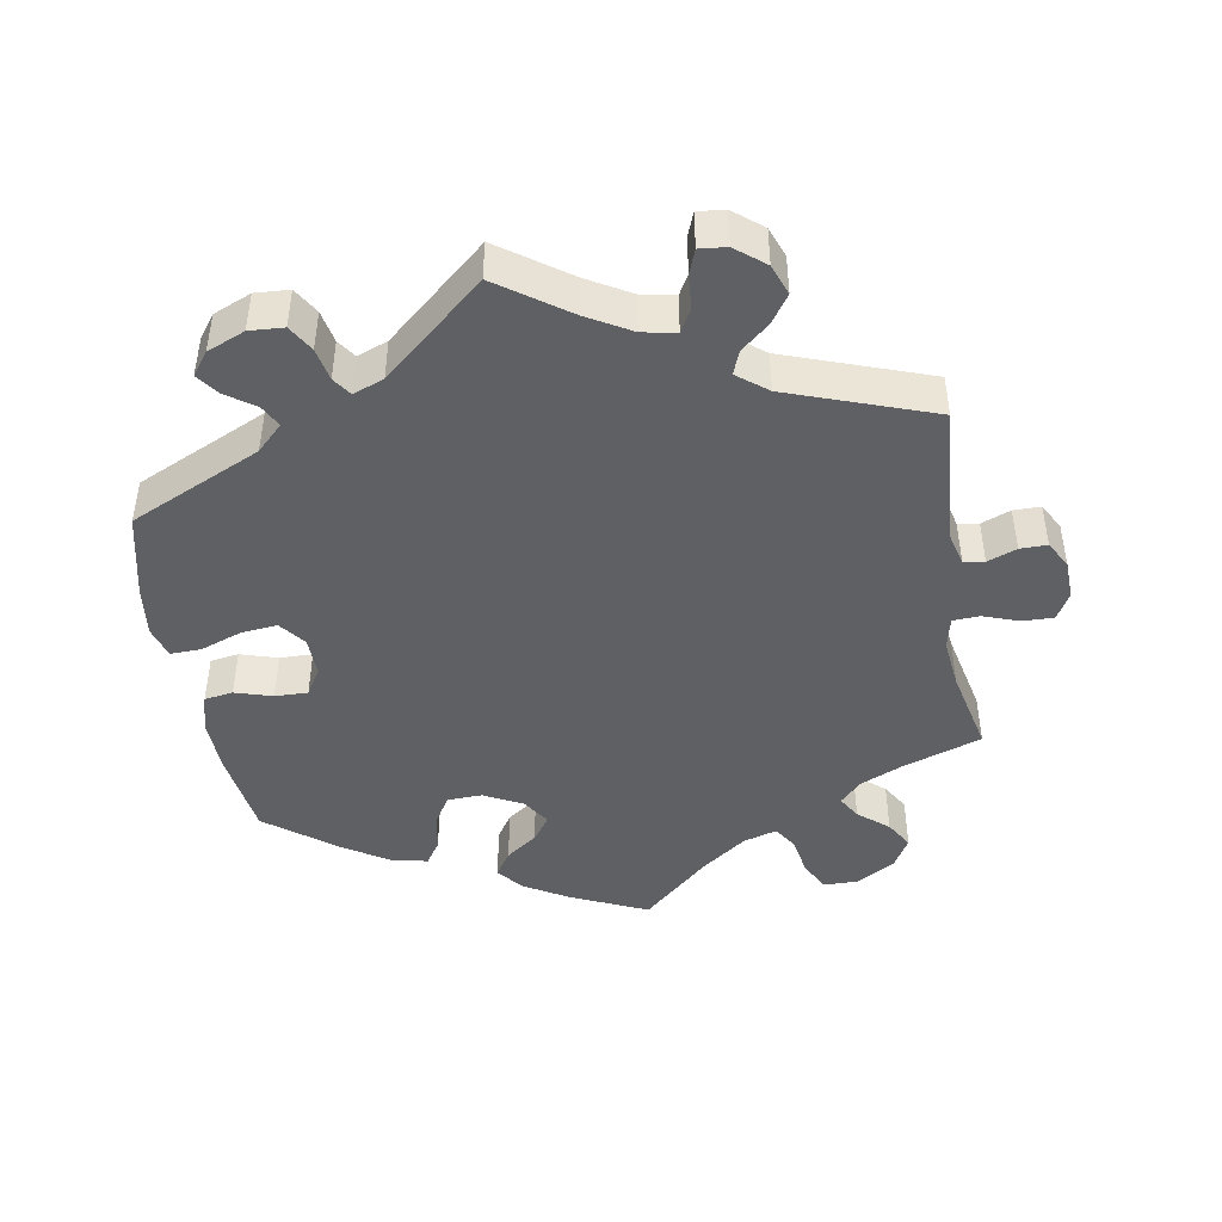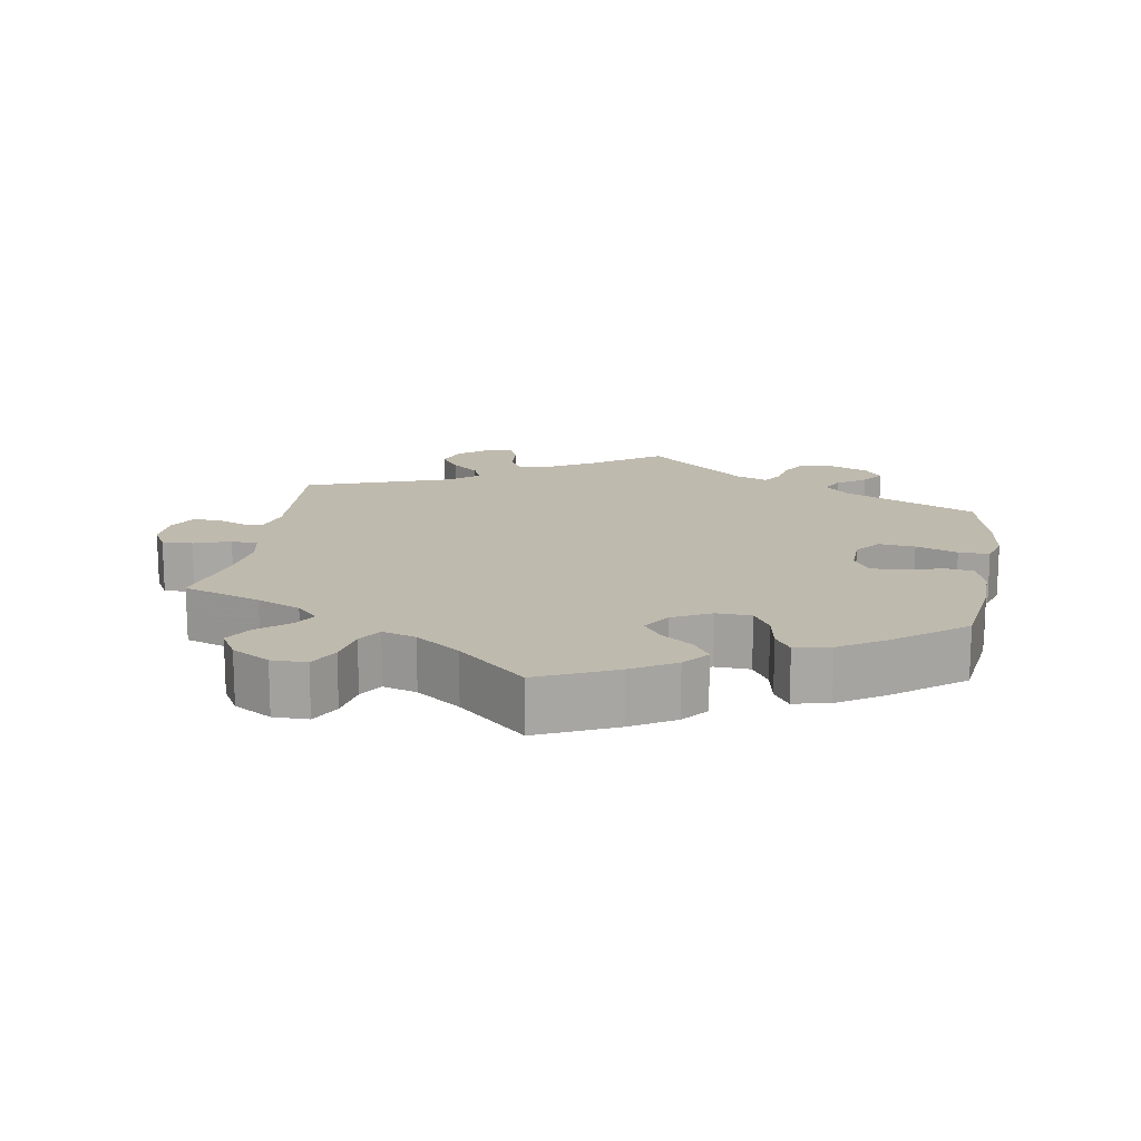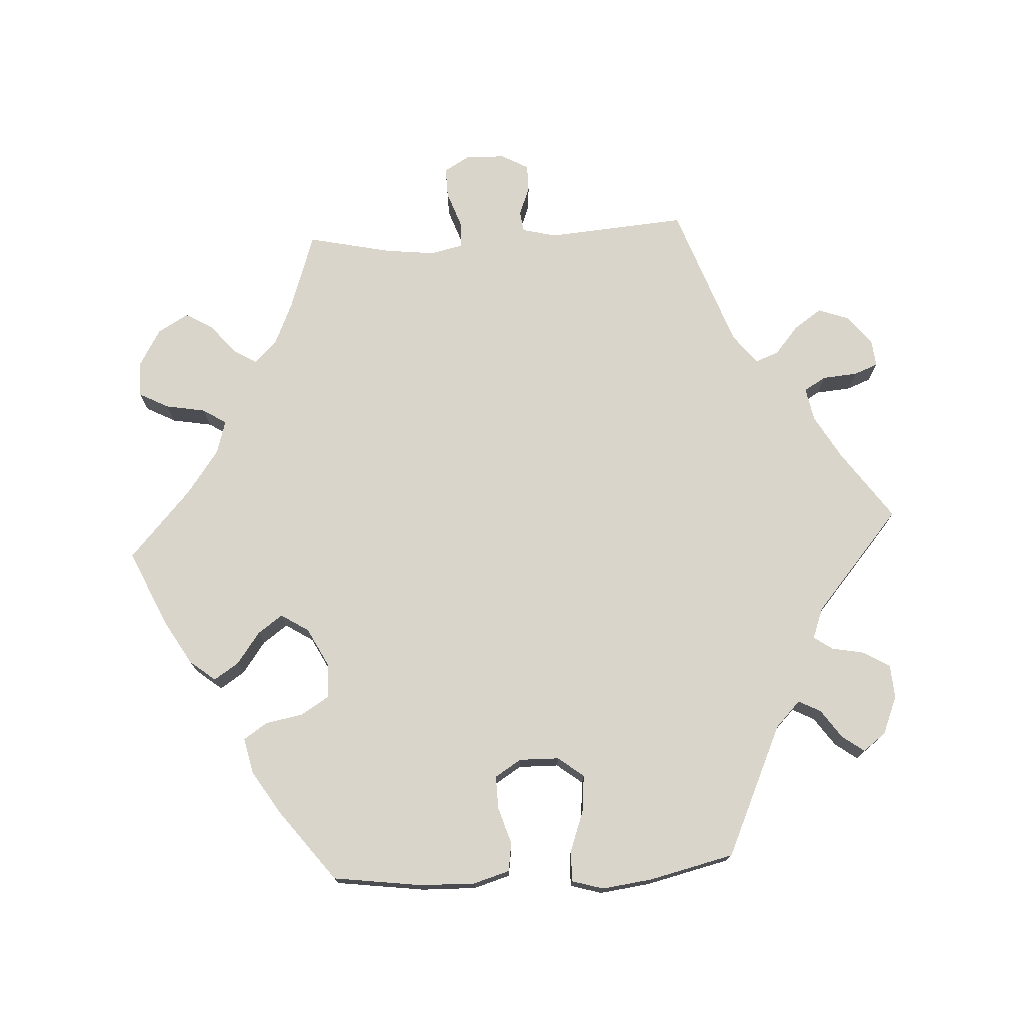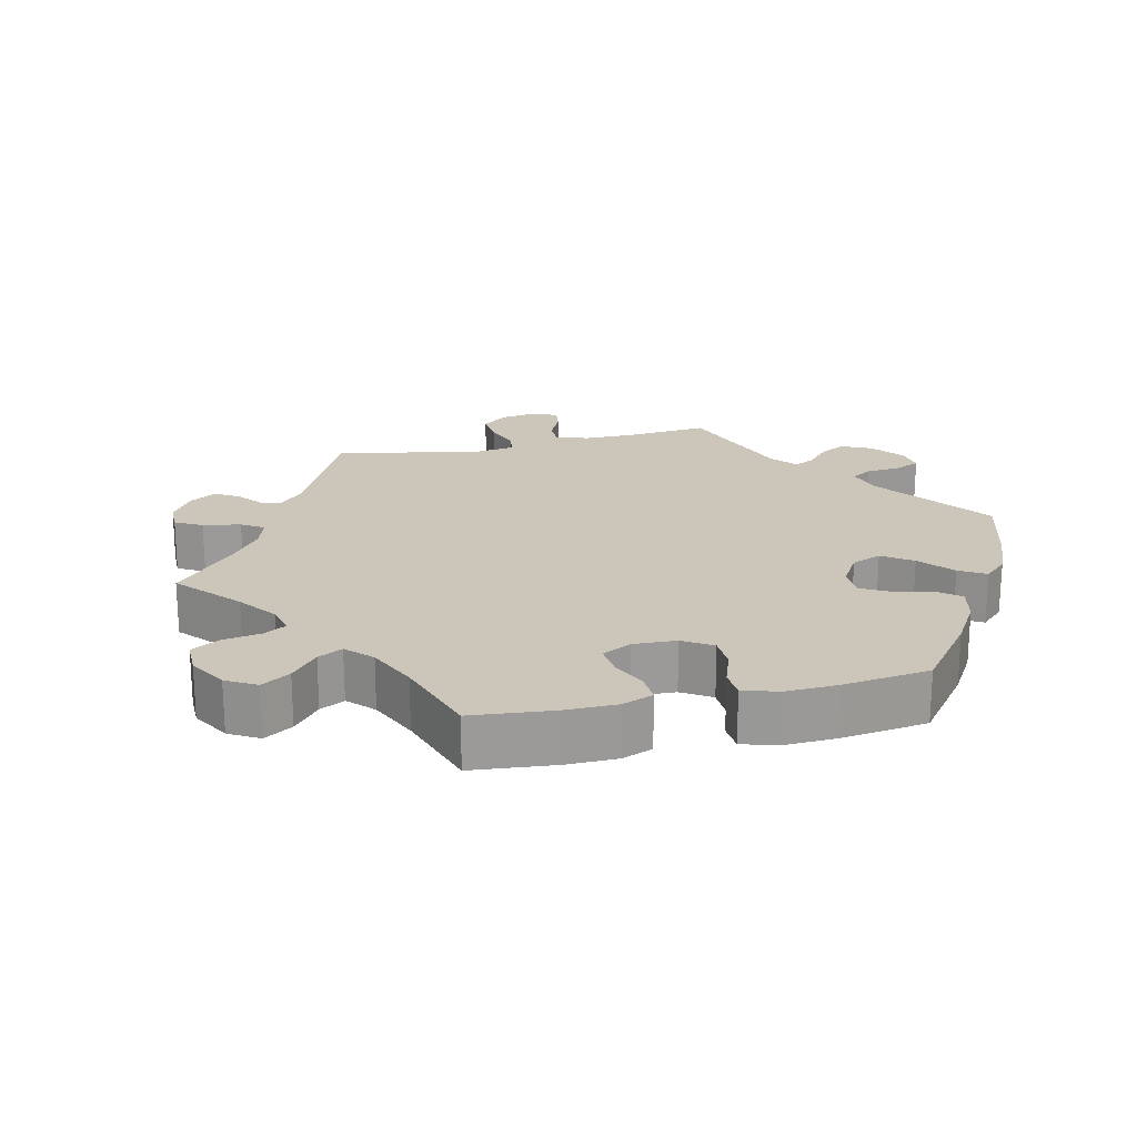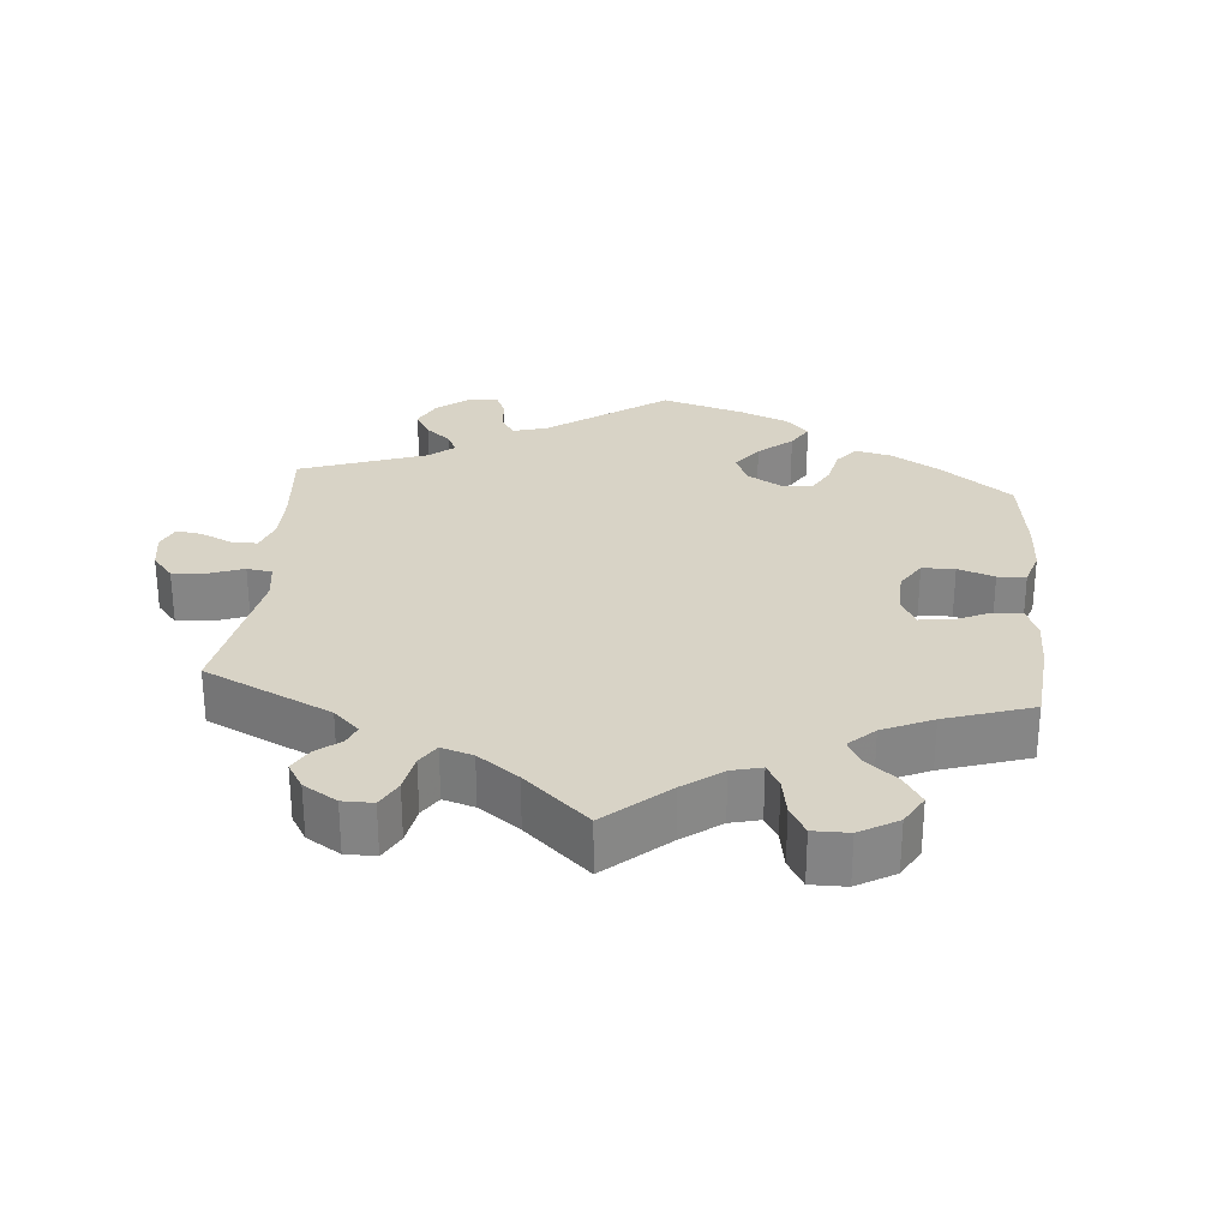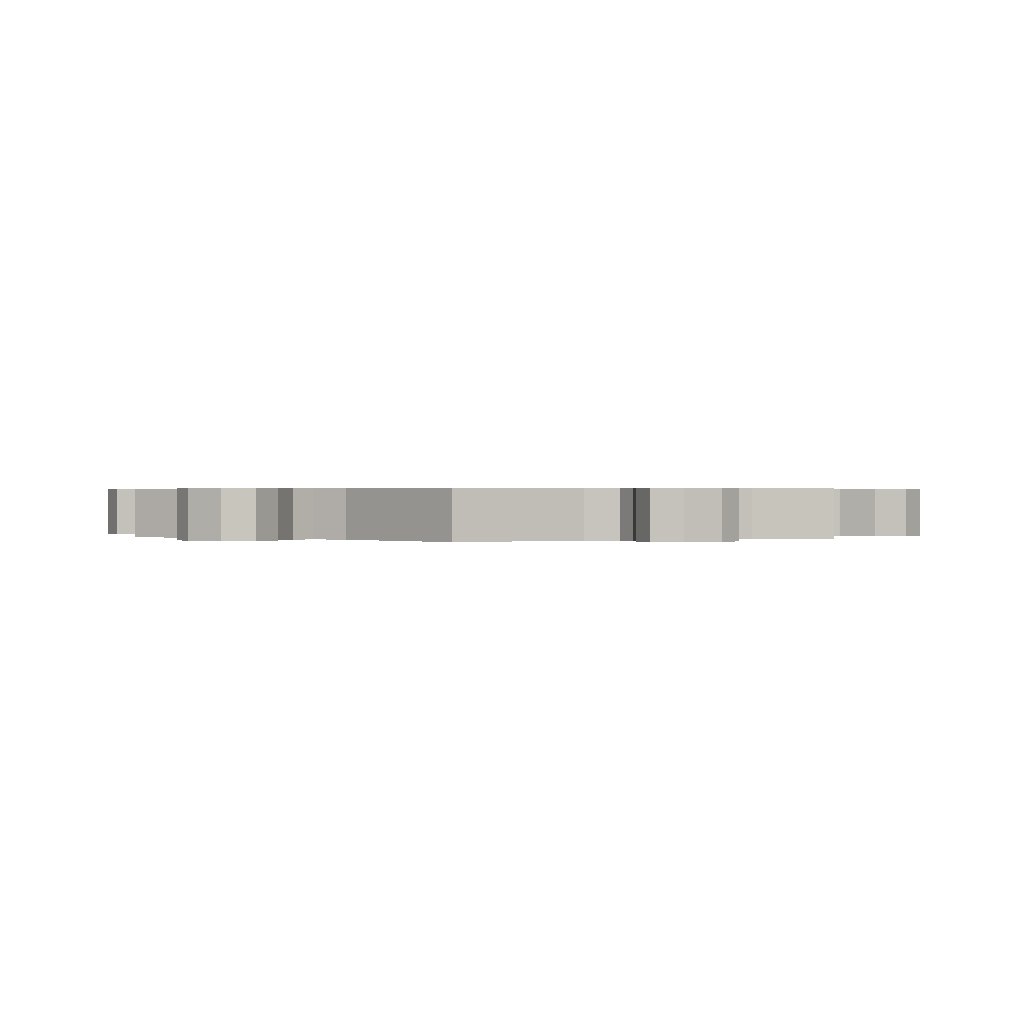
<metadata>
{"format":"obj","ext":"obj","renderer":"f3d","projection":"perspective","resolution":1024,"background":"white","views":[{"elev":-44.9,"azim":-170.2,"up":"+Y"},{"elev":15.6,"azim":9.6,"up":"+Y"},{"elev":74.4,"azim":86.7,"up":"+Y"},{"elev":20.9,"azim":16.8,"up":"+Y"},{"elev":28.2,"azim":-55.1,"up":"+Y"},{"elev":0.4,"azim":-114.1,"up":"+Y"}]}
</metadata>
<code>
v 0.316 0.07 -0.373
v 0.28 0.07 -0.408
v 0.296 0.07 -0.439
v 0.336 0.07 -0.467
v 0.359 0.07 -0.498
v 0.335 0.07 -0.53
v 0.282 0.07 -0.552
v 0.234 0.07 -0.549
v 0.212 0.07 -0.512
v 0.203 0.07 -0.466
v 0.185 0.07 -0.44
v 0.142 0.07 -0.456
v 0 0.07 -0.578
v -0.098 0.07 -0.509
v -0.159 0.07 -0.474
v -0.206 0.07 -0.465
v -0.224 0.07 -0.496
v -0.228 0.07 -0.545
v -0.241 0.07 -0.579
v -0.279 0.07 -0.575
v -0.32 0.07 -0.542
v -0.336 0.07 -0.499
v -0.309 0.07 -0.46
v -0.27 0.07 -0.427
v -0.257 0.07 -0.394
v -0.299 0.07 -0.361
v -0.501 0.07 -0.289
v -0.486 0.07 -0.093
v -0.498 0.07 -0.045
v -0.527 0.07 -0.041
v -0.568 0.07 -0.057
v -0.606 0.07 -0.057
v -0.627 0.07 -0.019
v -0.629 0.07 0.036
v -0.608 0.07 0.073
v -0.565 0.07 0.072
v -0.514 0.07 0.054
v -0.477 0.07 0.056
v -0.467 0.07 0.101
v -0.475 0.07 0.171
v -0.501 0.07 0.289
v -0.392 0.07 0.326
v -0.331 0.07 0.353
v -0.301 0.07 0.384
v -0.32 0.07 0.416
v -0.362 0.07 0.451
v -0.385 0.07 0.49
v -0.36 0.07 0.533
v -0.307 0.07 0.564
v -0.258 0.07 0.564
v -0.236 0.07 0.522
v -0.226 0.07 0.466
v -0.205 0.07 0.433
v -0.158 0.07 0.447
v -0.096 0.07 0.492
v -0.001 0.07 0.578
v 0.107 0.07 0.529
v 0.168 0.07 0.493
v 0.197 0.07 0.457
v 0.174 0.07 0.422
v 0.13 0.07 0.39
v 0.105 0.07 0.355
v 0.13 0.07 0.316
v 0.184 0.07 0.288
v 0.233 0.07 0.29
v 0.257 0.07 0.329
v 0.267 0.07 0.382
v 0.289 0.07 0.415
v 0.339 0.07 0.404
v 0.401 0.07 0.365
v 0.5 0.07 0.289
v 0.517 0.07 0.164
v 0.519 0.07 0.087
v 0.504 0.07 0.036
v 0.464 0.07 0.03
v 0.412 0.07 0.046
v 0.366 0.07 0.047
v 0.343 0.07 0.01
v 0.344 0.07 -0.046
v 0.372 0.07 -0.082
v 0.423 0.07 -0.077
v 0.481 0.07 -0.056
v 0.524 0.07 -0.055
v 0.537 0.07 -0.099
v 0.528 0.07 -0.17
v 0.5 0.07 -0.289
v 0.316 0 -0.373
v 0.28 0 -0.408
v 0.296 0 -0.439
v 0.336 0 -0.467
v 0.359 0 -0.498
v 0.335 0 -0.53
v 0.282 0 -0.552
v 0.234 0 -0.549
v 0.212 0 -0.512
v 0.203 0 -0.466
v 0.185 0 -0.44
v 0.142 0 -0.456
v 0 0 -0.578
v -0.098 0 -0.509
v -0.159 0 -0.474
v -0.206 0 -0.465
v -0.224 0 -0.496
v -0.228 0 -0.545
v -0.241 0 -0.579
v -0.279 0 -0.575
v -0.32 0 -0.542
v -0.336 0 -0.499
v -0.309 0 -0.46
v -0.27 0 -0.427
v -0.257 0 -0.394
v -0.299 0 -0.361
v -0.501 0 -0.289
v -0.486 0 -0.093
v -0.498 0 -0.045
v -0.527 0 -0.041
v -0.568 0 -0.057
v -0.606 0 -0.057
v -0.627 0 -0.019
v -0.629 0 0.036
v -0.608 0 0.073
v -0.565 0 0.072
v -0.514 0 0.054
v -0.477 0 0.056
v -0.467 0 0.101
v -0.475 0 0.171
v -0.501 0 0.289
v -0.392 0 0.326
v -0.331 0 0.353
v -0.301 0 0.384
v -0.32 0 0.416
v -0.362 0 0.451
v -0.385 0 0.49
v -0.36 0 0.533
v -0.307 0 0.564
v -0.258 0 0.564
v -0.236 0 0.522
v -0.226 0 0.466
v -0.205 0 0.433
v -0.158 0 0.447
v -0.096 0 0.492
v -0.001 0 0.578
v 0.107 0 0.529
v 0.168 0 0.493
v 0.197 0 0.457
v 0.174 0 0.422
v 0.13 0 0.39
v 0.105 0 0.355
v 0.13 0 0.316
v 0.184 0 0.288
v 0.233 0 0.29
v 0.257 0 0.329
v 0.267 0 0.382
v 0.289 0 0.415
v 0.339 0 0.404
v 0.401 0 0.365
v 0.5 0 0.289
v 0.517 0 0.164
v 0.519 0 0.087
v 0.504 0 0.036
v 0.464 0 0.03
v 0.412 0 0.046
v 0.366 0 0.047
v 0.343 0 0.01
v 0.344 0 -0.046
v 0.372 0 -0.082
v 0.423 0 -0.077
v 0.481 0 -0.056
v 0.524 0 -0.055
v 0.537 0 -0.099
v 0.528 0 -0.17
v 0.5 0 -0.289
f 85 86 1
f 84 85 1
f 81 82 83 84
f 80 81 84 1
f 79 80 1 2
f 78 79 2
f 73 74 75 76
f 73 76 77
f 72 73 77
f 71 72 77
f 70 71 77 78
f 66 67 68 69
f 65 66 69 70
f 58 59 60 61
f 58 61 62
f 55 56 57 58
f 54 55 58 62
f 53 54 62 63
f 49 50 51 52
f 49 52 53
f 48 49 53
f 45 46 47 48
f 44 45 48 53
f 43 44 53 63
f 40 41 42
f 39 40 42 43
f 38 39 43 63
f 34 35 36 37
f 34 37 38
f 33 34 38
f 30 31 32 33
f 29 30 33 38
f 28 29 38 63
f 26 27 28 63
f 21 22 23 24
f 19 20 21 24
f 17 18 19 24
f 16 17 24 25
f 15 16 25
f 14 15 25
f 12 13 14 25
f 11 12 25 26
f 7 8 9 10
f 7 10 11
f 6 7 11
f 3 4 5 6
f 2 3 6 11
f 78 2 11 26
f 65 70 78 26
f 26 63 64
f 26 64 65
f 87 172 171
f 87 171 170
f 170 169 168 167
f 87 170 167 166
f 88 87 166 165
f 88 165 164
f 162 161 160 159
f 163 162 159
f 163 159 158
f 163 158 157
f 164 163 157 156
f 155 154 153 152
f 156 155 152 151
f 147 146 145 144
f 148 147 144
f 144 143 142 141
f 148 144 141 140
f 149 148 140 139
f 138 137 136 135
f 139 138 135
f 139 135 134
f 134 133 132 131
f 139 134 131 130
f 149 139 130 129
f 128 127 126
f 129 128 126 125
f 149 129 125 124
f 123 122 121 120
f 124 123 120
f 124 120 119
f 119 118 117 116
f 124 119 116 115
f 149 124 115 114
f 149 114 113 112
f 110 109 108 107
f 110 107 106 105
f 110 105 104 103
f 111 110 103 102
f 111 102 101
f 111 101 100
f 111 100 99 98
f 112 111 98 97
f 96 95 94 93
f 97 96 93
f 97 93 92
f 92 91 90 89
f 97 92 89 88
f 112 97 88 164
f 112 164 156 151
f 150 149 112
f 151 150 112
f 1 87 88 2
f 2 88 89 3
f 3 89 90 4
f 4 90 91 5
f 5 91 92 6
f 6 92 93 7
f 7 93 94 8
f 8 94 95 9
f 9 95 96 10
f 10 96 97 11
f 11 97 98 12
f 12 98 99 13
f 13 99 100 14
f 14 100 101 15
f 15 101 102 16
f 16 102 103 17
f 17 103 104 18
f 18 104 105 19
f 19 105 106 20
f 20 106 107 21
f 21 107 108 22
f 22 108 109 23
f 23 109 110 24
f 24 110 111 25
f 25 111 112 26
f 26 112 113 27
f 27 113 114 28
f 28 114 115 29
f 29 115 116 30
f 30 116 117 31
f 31 117 118 32
f 32 118 119 33
f 33 119 120 34
f 34 120 121 35
f 35 121 122 36
f 36 122 123 37
f 37 123 124 38
f 38 124 125 39
f 39 125 126 40
f 40 126 127 41
f 41 127 128 42
f 42 128 129 43
f 43 129 130 44
f 44 130 131 45
f 45 131 132 46
f 46 132 133 47
f 47 133 134 48
f 48 134 135 49
f 49 135 136 50
f 50 136 137 51
f 51 137 138 52
f 52 138 139 53
f 53 139 140 54
f 54 140 141 55
f 55 141 142 56
f 56 142 143 57
f 57 143 144 58
f 58 144 145 59
f 59 145 146 60
f 60 146 147 61
f 61 147 148 62
f 62 148 149 63
f 63 149 150 64
f 64 150 151 65
f 65 151 152 66
f 66 152 153 67
f 67 153 154 68
f 68 154 155 69
f 69 155 156 70
f 70 156 157 71
f 71 157 158 72
f 72 158 159 73
f 73 159 160 74
f 74 160 161 75
f 75 161 162 76
f 76 162 163 77
f 77 163 164 78
f 78 164 165 79
f 79 165 166 80
f 80 166 167 81
f 81 167 168 82
f 82 168 169 83
f 83 169 170 84
f 84 170 171 85
f 85 171 172 86
f 86 172 87 1

</code>
